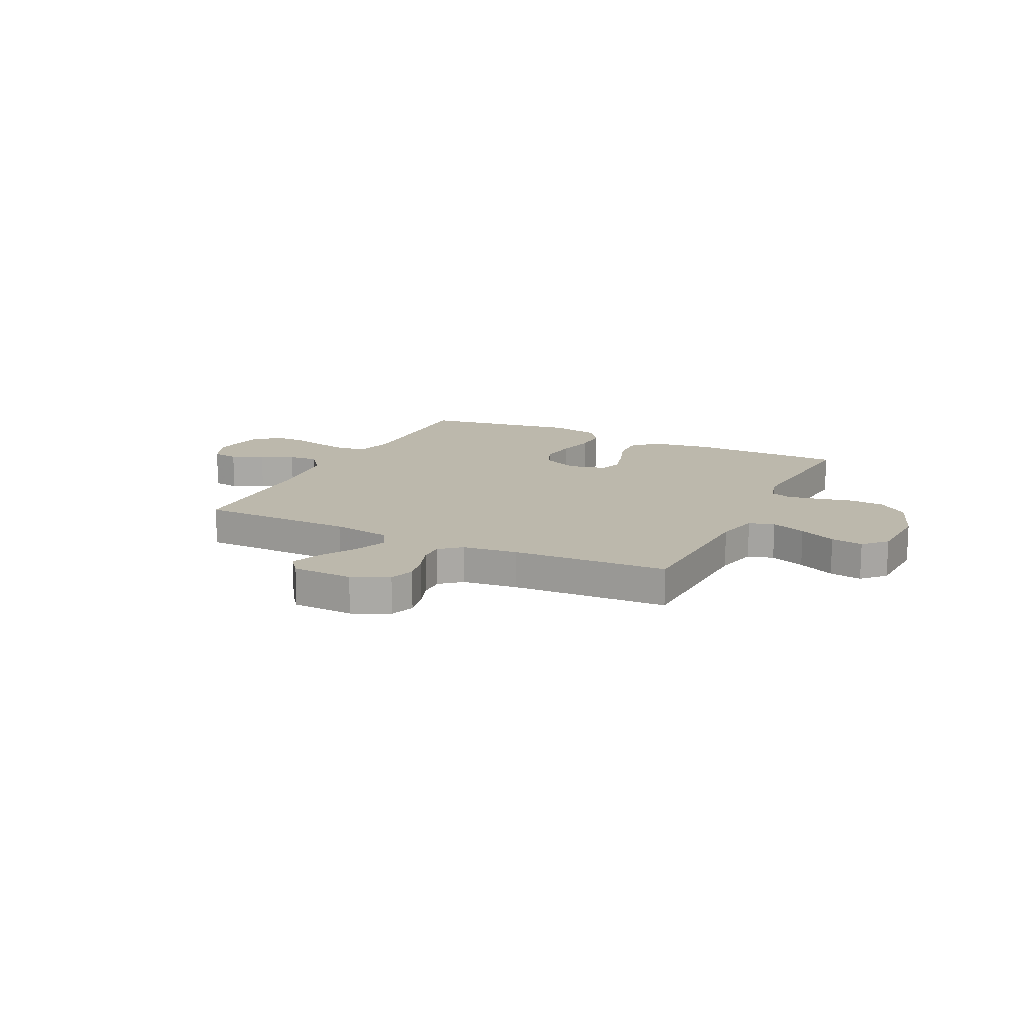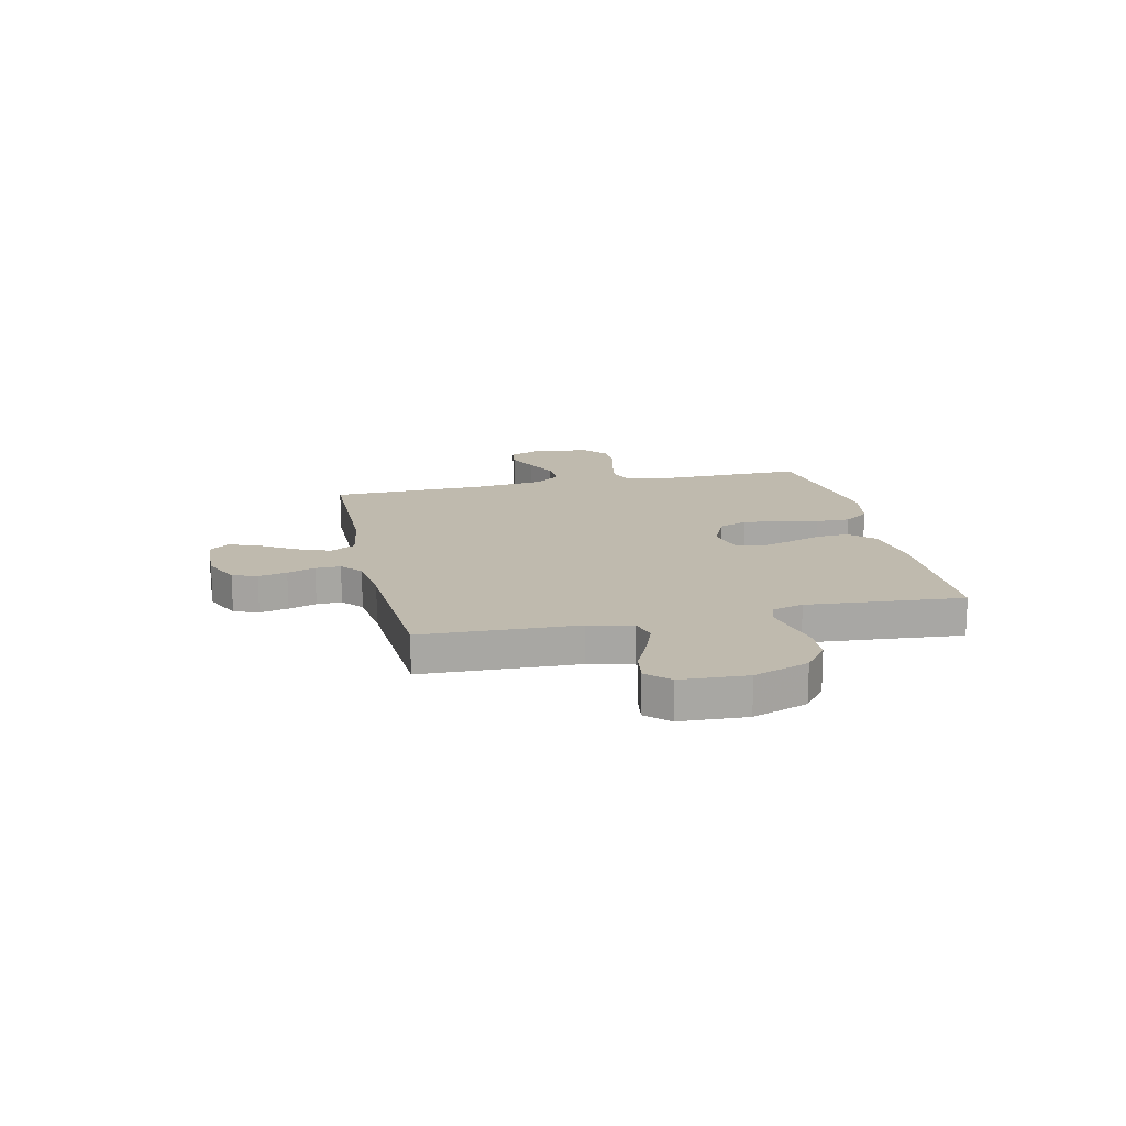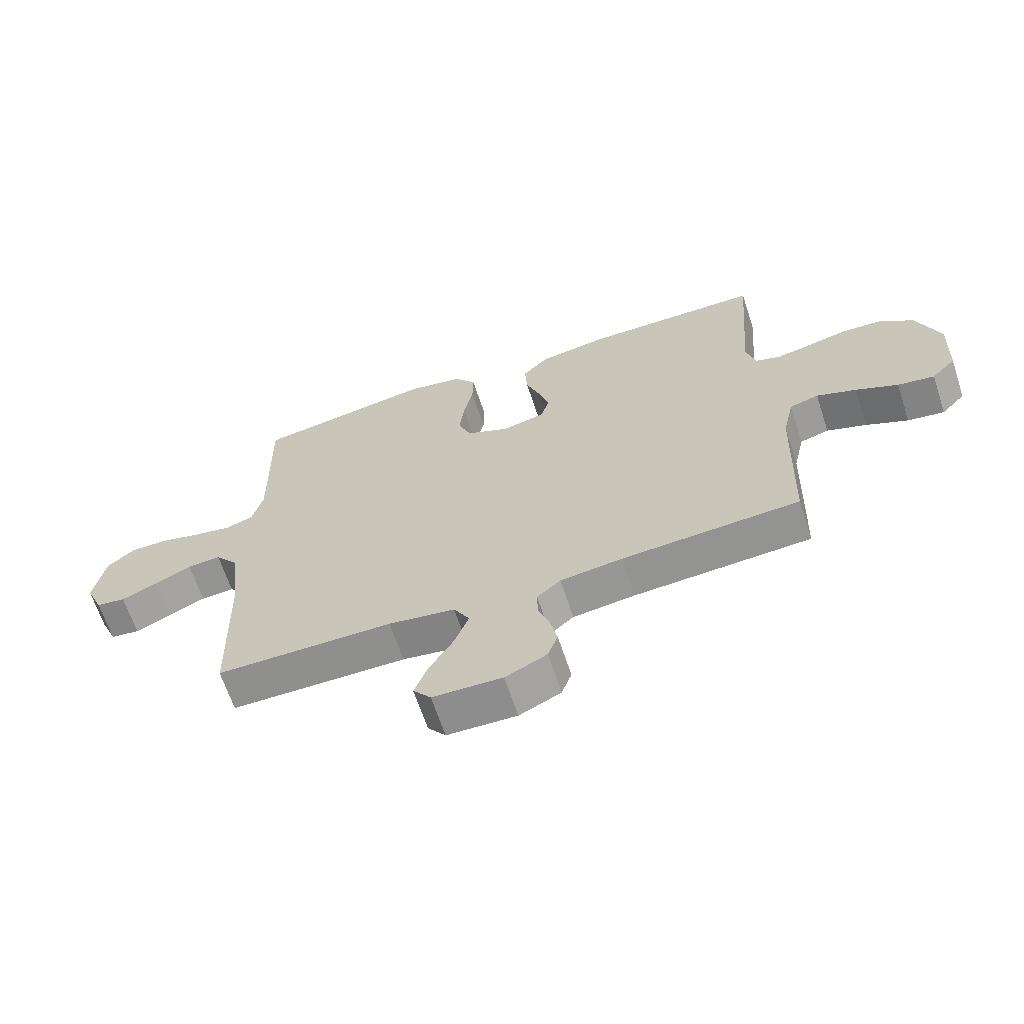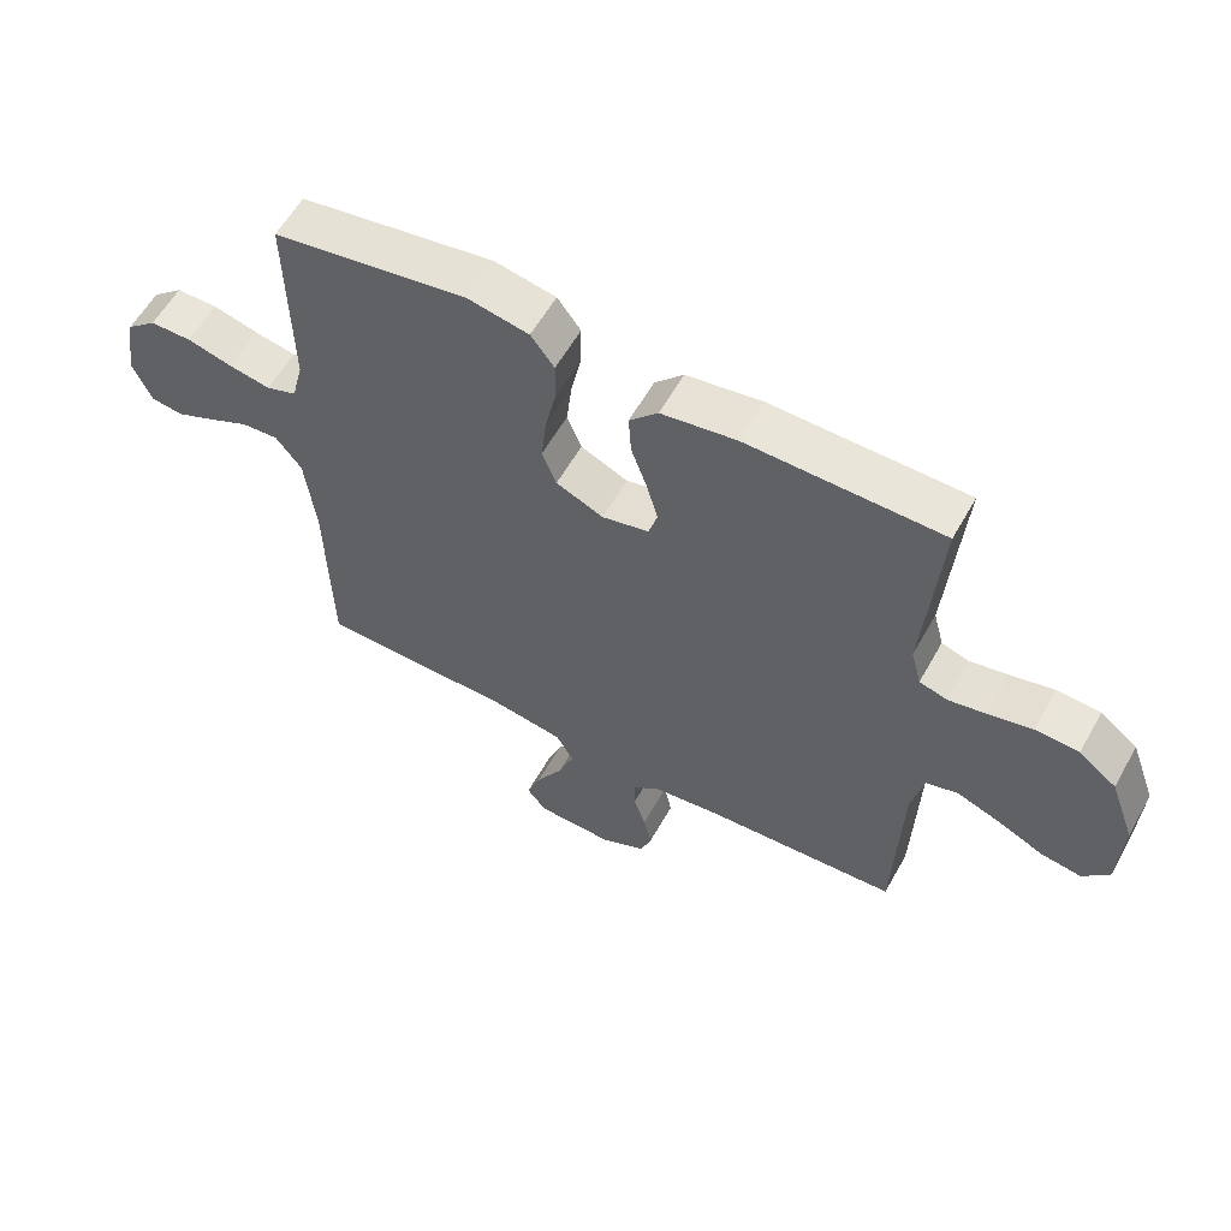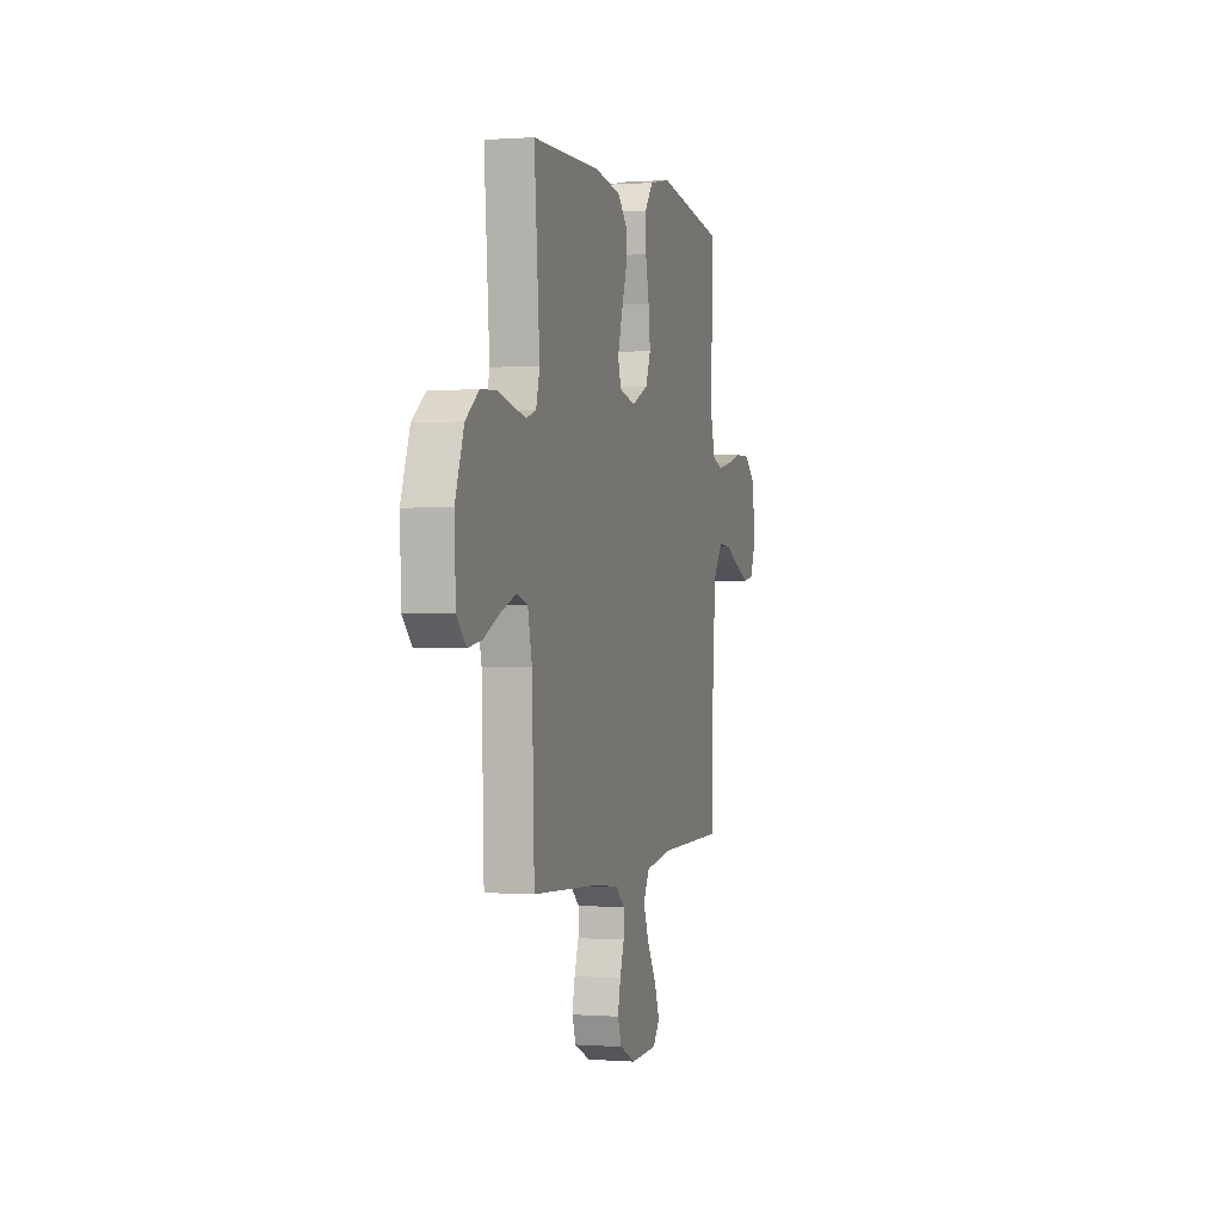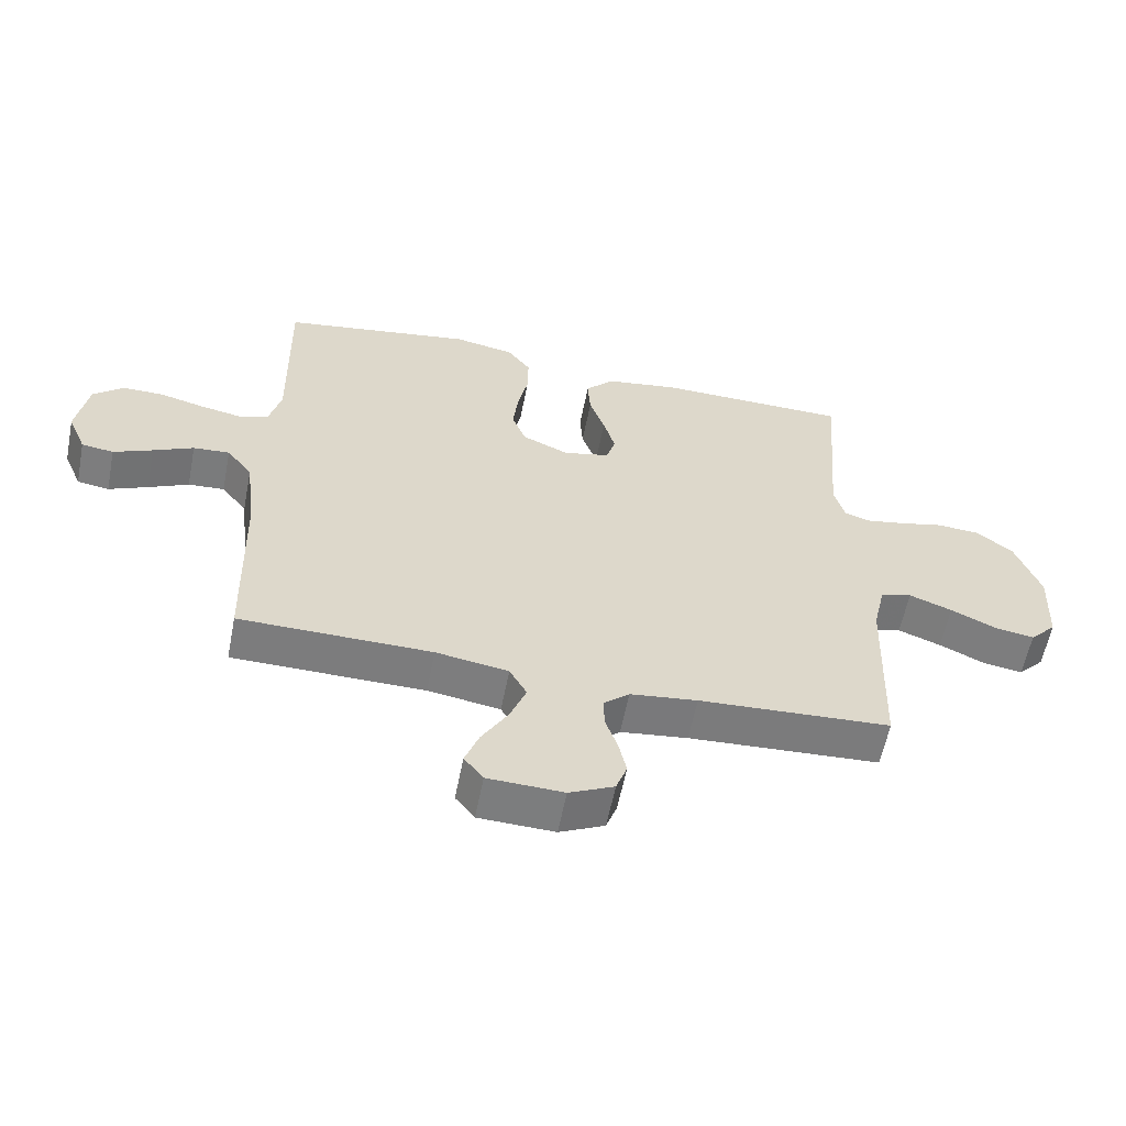
<metadata>
{"format":"obj","ext":"obj","renderer":"f3d","projection":"perspective","resolution":1024,"background":"white","views":[{"elev":14.6,"azim":-153.9,"up":"+Y"},{"elev":15.8,"azim":-102.5,"up":"+Y"},{"elev":-65.4,"azim":-161.7,"up":"+Z"},{"elev":58.4,"azim":-150.9,"up":"+Z"},{"elev":0.1,"azim":-74.3,"up":"+Z"},{"elev":-58.8,"azim":168.9,"up":"+Z"}]}
</metadata>
<code>
v -0.5 0.07 -0.5
v -0.51 0.07 -0.2
v -0.529 0.07 -0.117
v -0.578 0.07 -0.103
v -0.645 0.07 -0.128
v -0.716 0.07 -0.161
v -0.778 0.07 -0.171
v -0.819 0.07 -0.128
v -0.825 0.07 0
v -0.786 0.07 0.106
v -0.728 0.07 0.15
v -0.661 0.07 0.154
v -0.593 0.07 0.138
v -0.534 0.07 0.127
v -0.492 0.07 0.14
v -0.476 0.07 0.2
v -0.5 0.07 0.5
v -0.2 0.07 0.504
v -0.084 0.07 0.486
v -0.04 0.07 0.44
v -0.044 0.07 0.377
v -0.068 0.07 0.309
v -0.086 0.07 0.246
v -0.072 0.07 0.2
v 0 0.07 0.183
v 0.073 0.07 0.215
v 0.095 0.07 0.271
v 0.087 0.07 0.342
v 0.071 0.07 0.416
v 0.07 0.07 0.482
v 0.106 0.07 0.53
v 0.2 0.07 0.548
v 0.5 0.07 0.5
v 0.495 0.07 0.2
v 0.513 0.07 0.131
v 0.56 0.07 0.114
v 0.624 0.07 0.126
v 0.694 0.07 0.144
v 0.758 0.07 0.144
v 0.805 0.07 0.104
v 0.823 0.07 0
v 0.794 0.07 -0.068
v 0.744 0.07 -0.075
v 0.683 0.07 -0.048
v 0.62 0.07 -0.018
v 0.563 0.07 -0.014
v 0.523 0.07 -0.065
v 0.507 0.07 -0.2
v 0.5 0.07 -0.5
v 0.2 0.07 -0.503
v 0.087 0.07 -0.521
v 0.06 0.07 -0.569
v 0.085 0.07 -0.633
v 0.126 0.07 -0.701
v 0.148 0.07 -0.759
v 0.118 0.07 -0.797
v 0 0.07 -0.801
v -0.07 0.07 -0.768
v -0.087 0.07 -0.721
v -0.075 0.07 -0.666
v -0.056 0.07 -0.612
v -0.055 0.07 -0.564
v -0.095 0.07 -0.53
v -0.2 0.07 -0.517
v -0.5 0 -0.5
v -0.51 0 -0.2
v -0.529 0 -0.117
v -0.578 0 -0.103
v -0.645 0 -0.128
v -0.716 0 -0.161
v -0.778 0 -0.171
v -0.819 0 -0.128
v -0.825 0 0
v -0.786 0 0.106
v -0.728 0 0.15
v -0.661 0 0.154
v -0.593 0 0.138
v -0.534 0 0.127
v -0.492 0 0.14
v -0.476 0 0.2
v -0.5 0 0.5
v -0.2 0 0.504
v -0.084 0 0.486
v -0.04 0 0.44
v -0.044 0 0.377
v -0.068 0 0.309
v -0.086 0 0.246
v -0.072 0 0.2
v 0 0 0.183
v 0.073 0 0.215
v 0.095 0 0.271
v 0.087 0 0.342
v 0.071 0 0.416
v 0.07 0 0.482
v 0.106 0 0.53
v 0.2 0 0.548
v 0.5 0 0.5
v 0.495 0 0.2
v 0.513 0 0.131
v 0.56 0 0.114
v 0.624 0 0.126
v 0.694 0 0.144
v 0.758 0 0.144
v 0.805 0 0.104
v 0.823 0 0
v 0.794 0 -0.068
v 0.744 0 -0.075
v 0.683 0 -0.048
v 0.62 0 -0.018
v 0.563 0 -0.014
v 0.523 0 -0.065
v 0.507 0 -0.2
v 0.5 0 -0.5
v 0.2 0 -0.503
v 0.087 0 -0.521
v 0.06 0 -0.569
v 0.085 0 -0.633
v 0.126 0 -0.701
v 0.148 0 -0.759
v 0.118 0 -0.797
v 0 0 -0.801
v -0.07 0 -0.768
v -0.087 0 -0.721
v -0.075 0 -0.666
v -0.056 0 -0.612
v -0.055 0 -0.564
v -0.095 0 -0.53
v -0.2 0 -0.517
f 59 60 61
f 58 59 61
f 57 58 61
f 56 57 61
f 55 56 61
f 54 55 61
f 53 54 61
f 52 53 61 62
f 51 52 62 63
f 48 49 50
f 51 63 64
f 50 51 64
f 48 50 64
f 47 48 64
f 43 44 45
f 42 43 45
f 41 42 45
f 40 41 45
f 39 40 45
f 38 39 45
f 37 38 45
f 36 37 45 46
f 64 1 2
f 47 64 2
f 46 47 2
f 36 46 2
f 35 36 2
f 32 33 34
f 31 32 34
f 30 31 34
f 29 30 34
f 28 29 34
f 20 21 22
f 19 20 22
f 18 19 22
f 17 18 22
f 16 17 22
f 15 16 22 23
f 14 15 23 24
f 11 12 13
f 10 11 13
f 9 10 13
f 8 9 13
f 7 8 13
f 6 7 13
f 5 6 13
f 4 5 13 14
f 14 24 25
f 4 14 25
f 3 4 25
f 27 28 34 35
f 26 27 35
f 25 26 35
f 3 25 35
f 2 3 35
f 125 124 123
f 125 123 122
f 125 122 121
f 125 121 120
f 125 120 119
f 125 119 118
f 125 118 117
f 126 125 117 116
f 127 126 116 115
f 114 113 112
f 128 127 115
f 128 115 114
f 128 114 112
f 128 112 111
f 109 108 107
f 109 107 106
f 109 106 105
f 109 105 104
f 109 104 103
f 109 103 102
f 109 102 101
f 110 109 101 100
f 66 65 128
f 66 128 111
f 66 111 110
f 66 110 100
f 66 100 99
f 98 97 96
f 98 96 95
f 98 95 94
f 98 94 93
f 98 93 92
f 86 85 84
f 86 84 83
f 86 83 82
f 86 82 81
f 86 81 80
f 87 86 80 79
f 88 87 79 78
f 77 76 75
f 77 75 74
f 77 74 73
f 77 73 72
f 77 72 71
f 77 71 70
f 77 70 69
f 78 77 69 68
f 89 88 78
f 89 78 68
f 89 68 67
f 99 98 92 91
f 99 91 90
f 99 90 89
f 99 89 67
f 99 67 66
f 1 65 66 2
f 2 66 67 3
f 3 67 68 4
f 4 68 69 5
f 5 69 70 6
f 6 70 71 7
f 7 71 72 8
f 8 72 73 9
f 9 73 74 10
f 10 74 75 11
f 11 75 76 12
f 12 76 77 13
f 13 77 78 14
f 14 78 79 15
f 15 79 80 16
f 16 80 81 17
f 17 81 82 18
f 18 82 83 19
f 19 83 84 20
f 20 84 85 21
f 21 85 86 22
f 22 86 87 23
f 23 87 88 24
f 24 88 89 25
f 25 89 90 26
f 26 90 91 27
f 27 91 92 28
f 28 92 93 29
f 29 93 94 30
f 30 94 95 31
f 31 95 96 32
f 32 96 97 33
f 33 97 98 34
f 34 98 99 35
f 35 99 100 36
f 36 100 101 37
f 37 101 102 38
f 38 102 103 39
f 39 103 104 40
f 40 104 105 41
f 41 105 106 42
f 42 106 107 43
f 43 107 108 44
f 44 108 109 45
f 45 109 110 46
f 46 110 111 47
f 47 111 112 48
f 48 112 113 49
f 49 113 114 50
f 50 114 115 51
f 51 115 116 52
f 52 116 117 53
f 53 117 118 54
f 54 118 119 55
f 55 119 120 56
f 56 120 121 57
f 57 121 122 58
f 58 122 123 59
f 59 123 124 60
f 60 124 125 61
f 61 125 126 62
f 62 126 127 63
f 63 127 128 64
f 64 128 65 1

</code>
